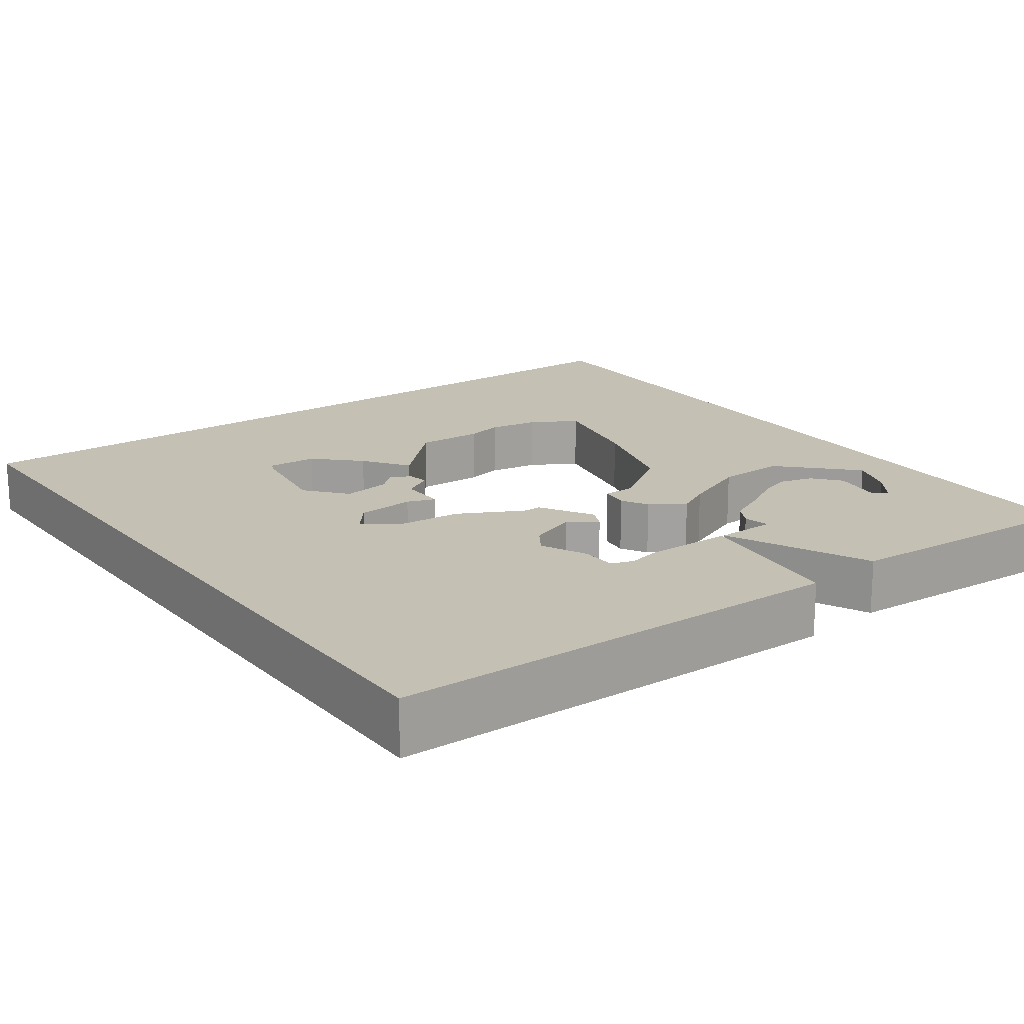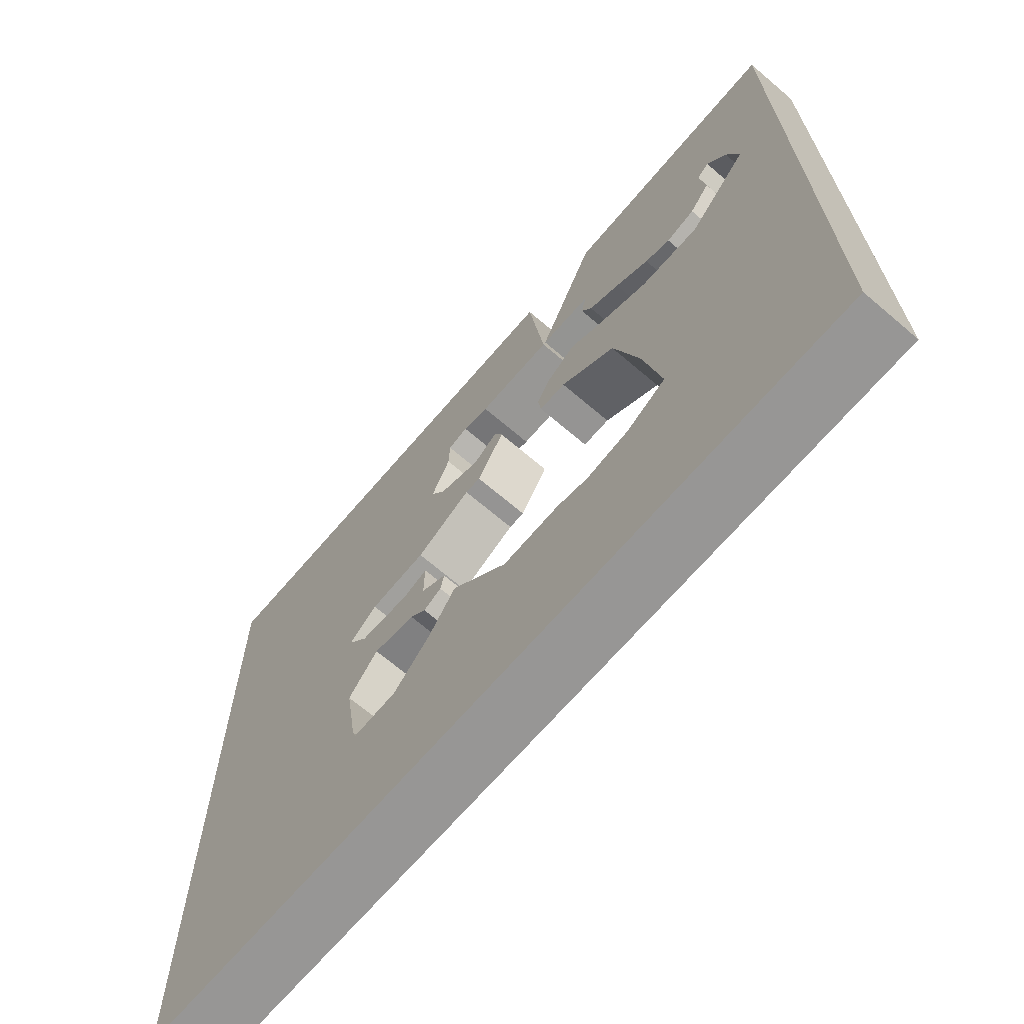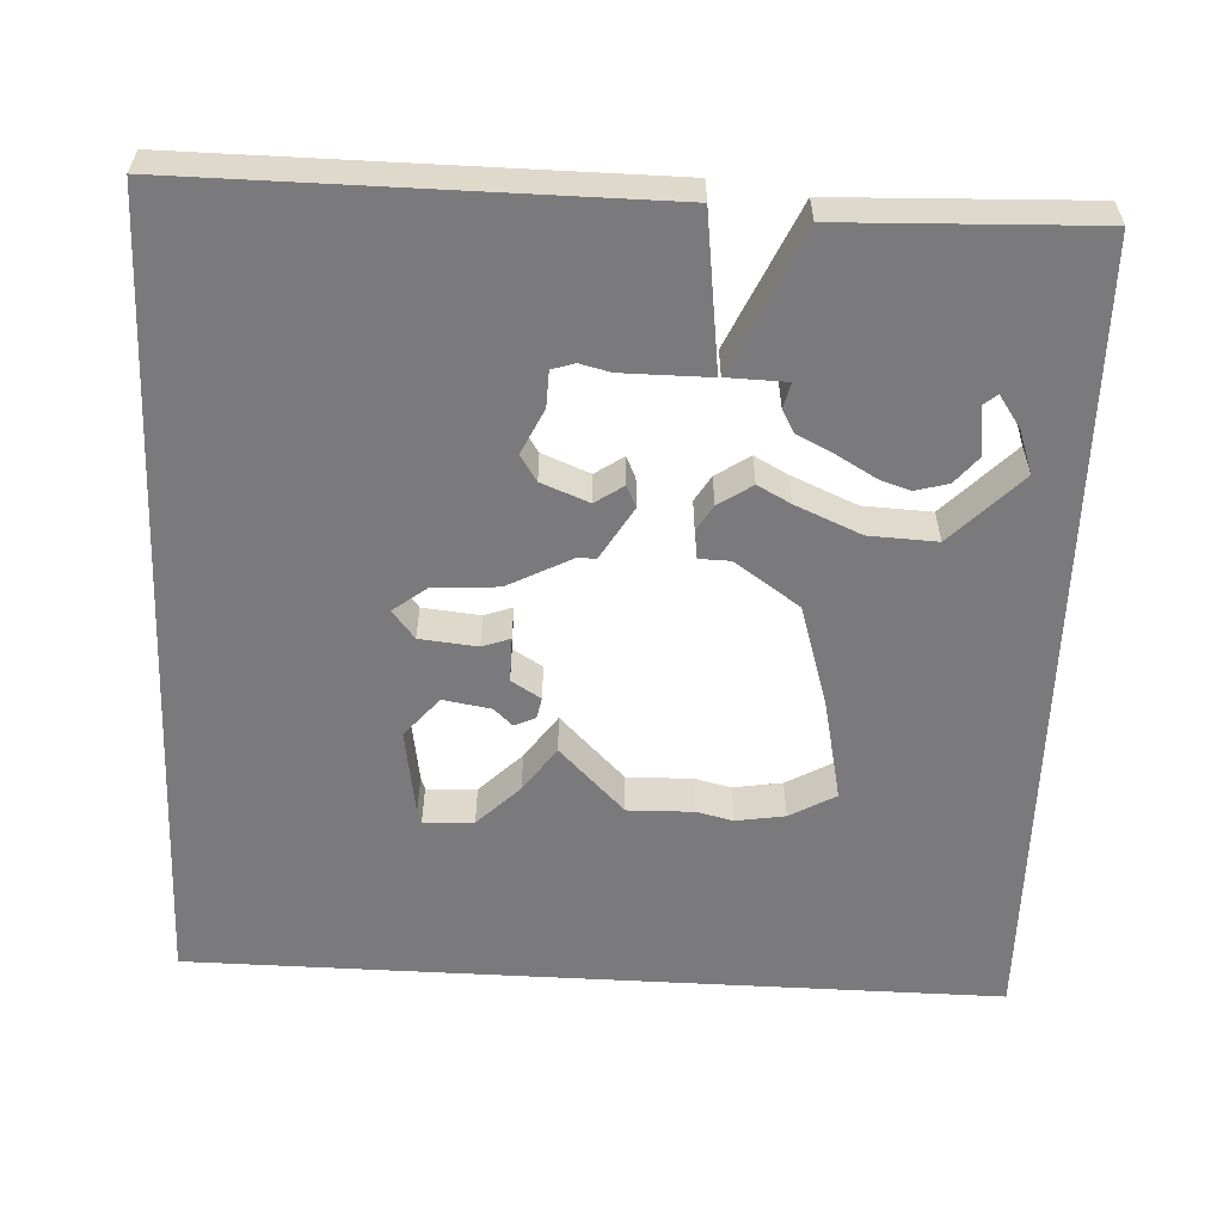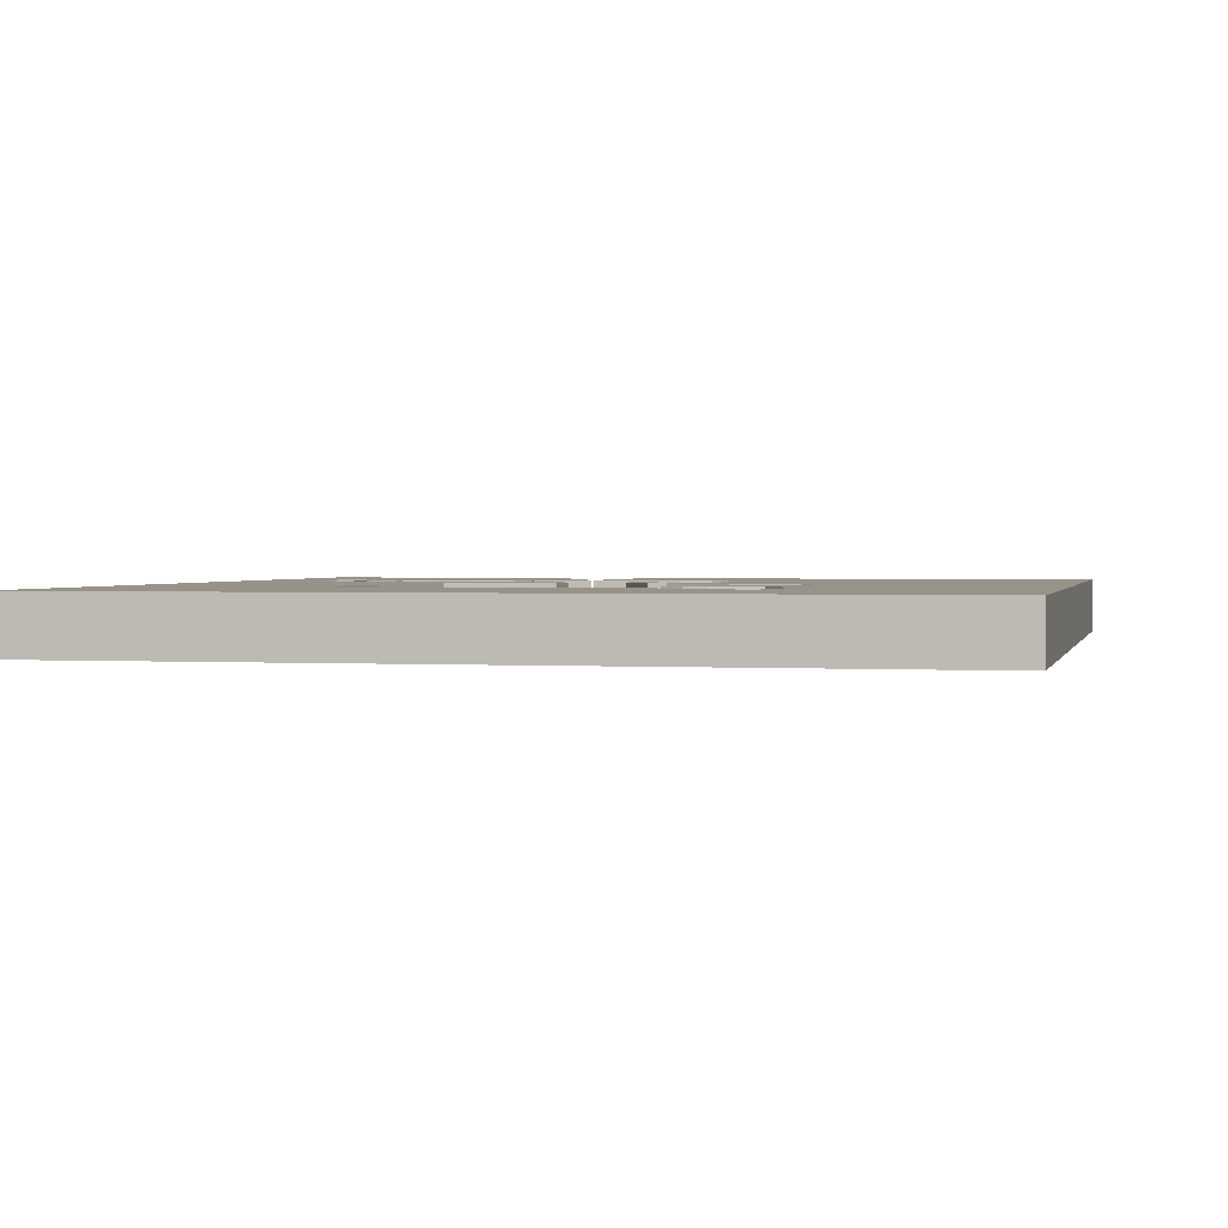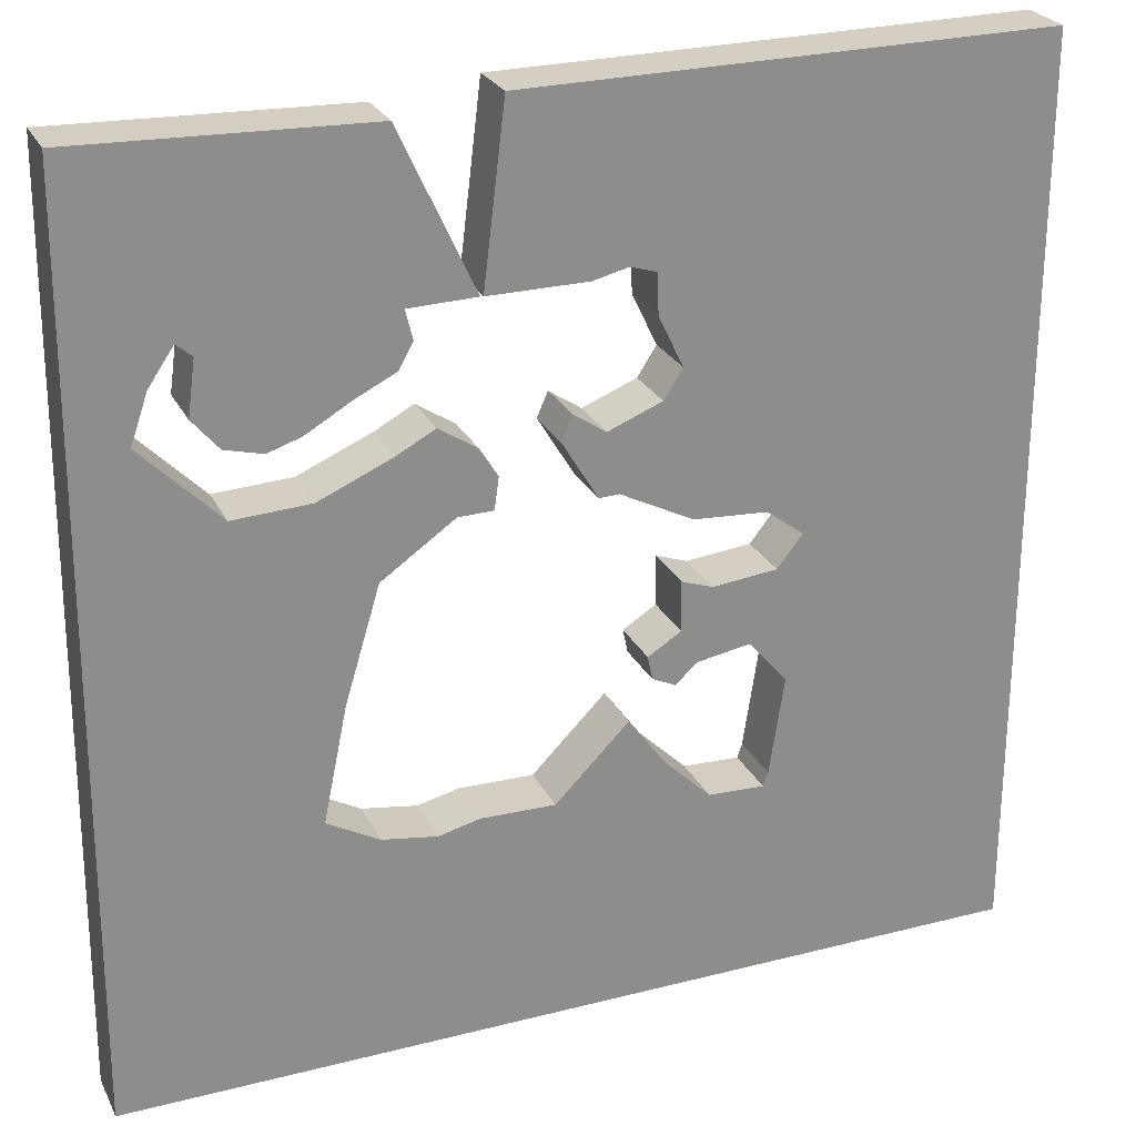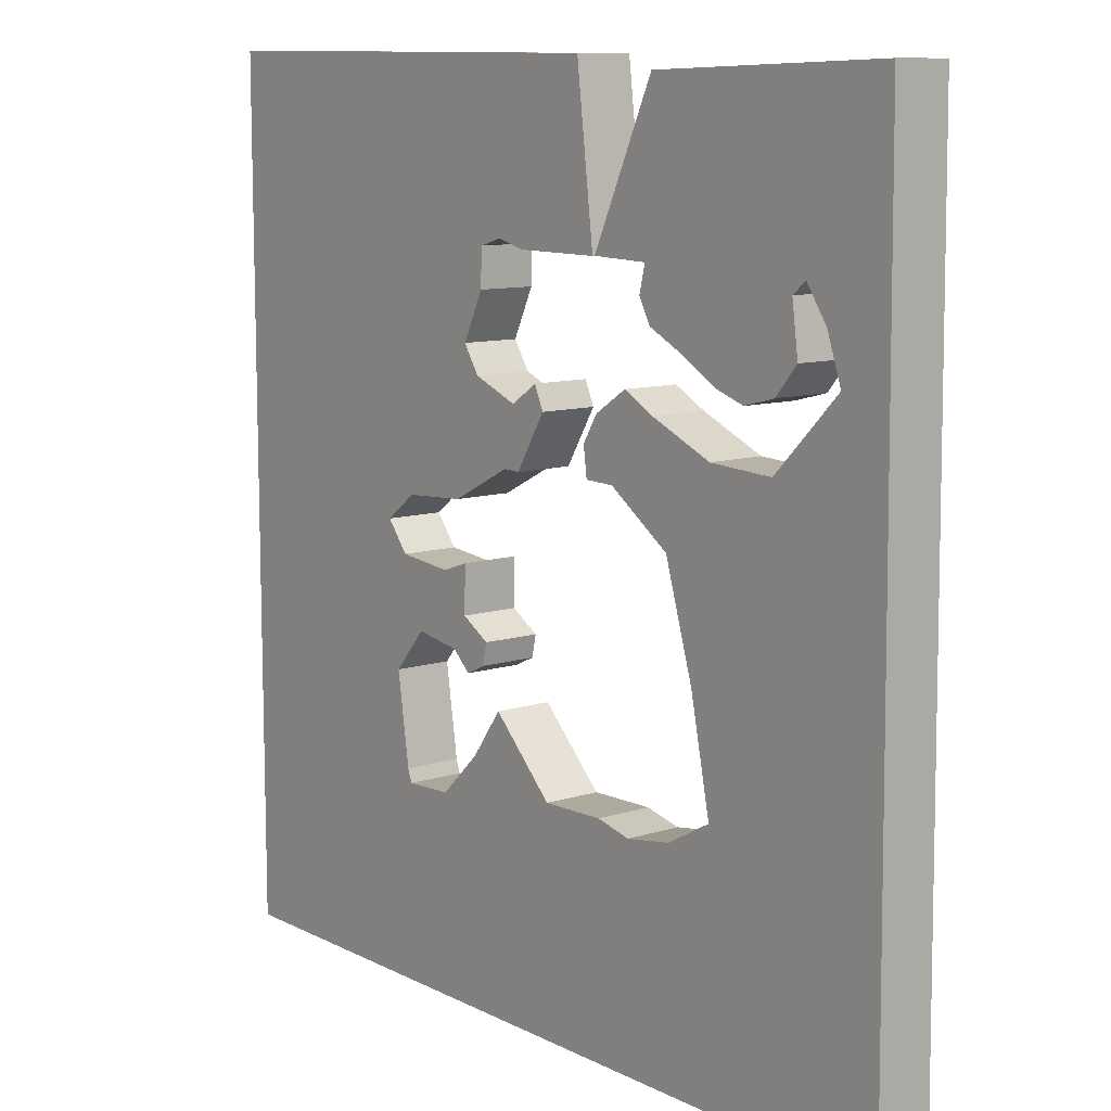
<metadata>
{"format":"obj","ext":"obj","renderer":"f3d","projection":"perspective","resolution":1024,"background":"white","views":[{"elev":18.0,"azim":-35.5,"up":"+Y"},{"elev":-68.5,"azim":49.5,"up":"+Z"},{"elev":-58.2,"azim":-2.5,"up":"+Y"},{"elev":1.6,"azim":-167.0,"up":"+Y"},{"elev":25.5,"azim":158.5,"up":"+Z"},{"elev":10.1,"azim":50.9,"up":"+Z"}]}
</metadata>
<code>
o Level01Border01
g WorldBorder
v -1.805e-06 10 3.333e-06
v -6.093 10 -8.418
v -14.06 10 -16.17
v -23.51 10 -16.53
v -24.3 10 -14.18
v -26.79 10 2.159
v -20.37 10 9.662
v -11.29 10 8.108
v -7.812 10 4.799
v -3.869 10 6.649
v -3.049 10 10.61
v -8.588 10 14.04
v -8.465 10 22.55
v -13.76 10 20.69
v -24.57 10 21.82
v -28.8 10 27.16
v -22.62 10 31.86
v -10.28 10 32.64
v 1.871 10 38.82
v 5.232 10 38.73
v 11.23 10 48.62
v 9.384 10 52.76
v 4.017 10 49.15
v -4.961 10 52.74
v -8.097 10 57.61
v -3.994 10 66.18
v -3.734 10 72.96
v 0.6126 10 74.29
v 6.425 10 72.87
v 22.93 10 72.75
v 19.36 10 102
v -68.2 10 102.9
v -67.91 10 -50.08
v 84.54 10 -51.85
v 83.26 10 101.1
v 35.82 10 99.62
v 23.42 10 72.81
v 34.65 10 72.45
v 33.46 10 67.59
v 35.77 10 63.33
v 42.6 10 59.94
v 50.07 10 55.59
v 55.65 10 53.72
v 61.92 10 55.36
v 66.27 10 60.51
v 65.03 10 69.63
v 67.63 10 71.82
v 71.78 10 65.69
v 74.6 10 57.51
v 61.62 10 44.4
v 48.82 10 45.07
v 36.51 10 50.42
v 30.31 10 53.79
v 23.93 10 49.62
v 20.96 10 44.78
v 21.67 10 39.44
v 27.51 10 39.28
v 39.67 10 30.81
v 45.41 10 11.71
v 49.38 10 -7.559
v 40.72 10 -12.35
v 31.5 10 -13.78
v 24.64 10 -12.13
v 12.22 10 -12.32
v 23.42 -3.624e-05 72.81
v 34.65 -2.67e-05 72.45
v 35.82 -3.242e-05 99.62
v 33.46 -2.861e-05 67.59
v 35.77 -2.098e-05 63.33
v 42.6 -1.431e-05 59.94
v 61.92 1.907e-06 55.36
v 66.27 -1.335e-05 60.51
v 65.03 -5.722e-06 69.63
v 55.65 -1.907e-06 53.72
v 50.07 -5.722e-06 55.59
v 67.63 2.098e-05 71.82
v 83.26 2.861e-05 101.1
v 71.78 3.815e-06 65.69
v 74.6 -1.907e-06 57.51
v 23.93 1.907e-06 49.62
v 36.51 -1.335e-05 50.42
v 30.31 -1.812e-05 53.79
v 21.67 1.907e-06 39.44
v 27.51 1.907e-06 39.28
v 20.96 -1.907e-05 44.78
v 39.67 1.907e-06 30.81
v 48.82 -1.907e-06 45.07
v 61.62 1.335e-05 44.4
v 45.41 1.907e-06 11.71
v 49.38 1.907e-06 -7.559
v 12.22 1.907e-06 -12.32
v 31.5 1.907e-06 -13.78
v 24.64 1.907e-06 -12.13
v -6.093 1.907e-06 -8.418
v 0 0 0
v -14.06 1.907e-06 -16.17
v -13.76 0 20.69
v -8.588 0 14.04
v -8.465 0 22.55
v -7.812 0 4.799
v -3.869 0 6.649
v -11.29 0 8.108
v -3.049 0 10.61
v -20.37 0 9.662
v -24.57 0 21.82
v -26.79 0 2.159
v -28.8 0 27.16
v 6.425 -5.722e-05 72.87
v 22.93 -7.057e-05 72.75
v 19.36 -7.057e-05 102
v 0.6126 -5.341e-05 74.29
v -3.734 -5.913e-05 72.96
v -68.2 -1.907e-06 102.9
v -8.097 -5.15e-05 57.61
v -3.994 -6.676e-05 66.18
v 4.017 -4.005e-05 49.15
v 11.23 1.907e-06 48.62
v 9.384 1.907e-06 52.76
v 5.232 1.907e-06 38.73
v 1.871 0 38.82
v -4.961 -4.387e-05 52.74
v -10.28 -1.907e-06 32.64
v -22.62 0 31.86
v -67.91 -1.907e-06 -50.08
v -24.3 1.907e-06 -14.18
v -23.51 1.907e-06 -16.53
v 84.54 -1.907e-06 -51.85
v 40.72 1.907e-06 -12.35
f 36 38 37
f 38 40 39
f 38 41 40
f 46 45 44
f 46 44 43
f 46 43 42
f 46 42 41
f 41 38 46
f 36 46 38
f 36 47 46
f 36 35 47
f 35 48 47
f 35 49 48
f 53 52 54
f 55 57 56
f 55 54 57
f 52 57 54
f 57 52 58
f 52 51 58
f 51 50 58
f 50 59 58
f 50 60 59
f 63 62 64
f 1 64 2
f 2 64 3
f 13 12 14
f 8 10 9
f 8 11 10
f 12 11 8
f 7 12 8
f 14 12 7
f 14 7 15
f 15 7 6
f 15 6 16
f 31 30 29
f 31 29 28
f 31 28 27
f 32 31 27
f 27 26 25
f 32 27 25
f 22 21 23
f 23 21 20
f 19 23 20
f 23 19 24
f 24 19 18
f 17 24 18
f 17 25 24
f 32 25 17
f 17 16 32
f 16 33 32
f 16 6 33
f 6 5 33
f 5 4 33
f 4 3 33
f 33 3 34
f 3 64 34
f 64 62 34
f 61 34 62
f 60 34 61
f 50 34 60
f 50 49 34
f 35 34 49
f 79 127 77
f 127 79 88
f 90 127 88
f 128 127 90
f 92 127 128
f 127 92 91
f 127 91 96
f 127 96 124
f 124 96 126
f 124 126 125
f 124 125 106
f 124 106 107
f 113 124 107
f 113 107 123
f 123 114 113
f 121 114 123
f 122 121 123
f 122 120 121
f 121 120 116
f 119 116 120
f 119 117 116
f 116 117 118
f 114 112 113
f 114 115 112
f 112 110 113
f 112 111 110
f 111 108 110
f 108 109 110
f 107 106 105
f 106 104 105
f 105 104 97
f 104 98 97
f 102 98 104
f 102 103 98
f 101 103 102
f 100 101 102
f 97 98 99
f 96 91 94
f 94 91 95
f 91 92 93
f 89 90 88
f 86 89 88
f 86 88 87
f 86 87 81
f 86 81 84
f 80 84 81
f 84 80 85
f 83 84 85
f 80 81 82
f 78 79 77
f 76 78 77
f 76 77 67
f 73 76 67
f 66 73 67
f 73 66 70
f 70 75 73
f 75 74 73
f 74 71 73
f 71 72 73
f 69 70 66
f 68 69 66
f 65 66 67
f 38 66 65
f 65 37 38
f 37 65 67
f 67 36 37
f 40 69 68
f 68 39 40
f 39 68 66
f 66 38 39
f 41 70 69
f 69 40 41
f 45 72 71
f 71 44 45
f 46 73 72
f 72 45 46
f 44 71 74
f 74 43 44
f 43 74 75
f 75 42 43
f 42 75 70
f 70 41 42
f 47 76 73
f 73 46 47
f 36 67 77
f 77 35 36
f 48 78 76
f 76 47 48
f 49 79 78
f 78 48 49
f 53 82 81
f 81 52 53
f 54 80 82
f 82 53 54
f 57 84 83
f 83 56 57
f 56 83 85
f 85 55 56
f 55 85 80
f 80 54 55
f 58 86 84
f 84 57 58
f 52 81 87
f 87 51 52
f 51 87 88
f 88 50 51
f 59 89 86
f 86 58 59
f 60 90 89
f 89 59 60
f 63 93 92
f 92 62 63
f 64 91 93
f 93 63 64
f 1 95 91
f 91 64 1
f 2 94 95
f 95 1 2
f 3 96 94
f 94 2 3
f 13 99 98
f 98 12 13
f 14 97 99
f 99 13 14
f 10 101 100
f 100 9 10
f 9 100 102
f 102 8 9
f 11 103 101
f 101 10 11
f 12 98 103
f 103 11 12
f 8 102 104
f 104 7 8
f 15 105 97
f 97 14 15
f 7 104 106
f 106 6 7
f 16 107 105
f 105 15 16
f 30 109 108
f 108 29 30
f 31 110 109
f 109 30 31
f 29 108 111
f 111 28 29
f 28 111 112
f 112 27 28
f 32 113 110
f 110 31 32
f 26 115 114
f 114 25 26
f 27 112 115
f 115 26 27
f 22 118 117
f 117 21 22
f 23 116 118
f 118 22 23
f 21 117 119
f 119 20 21
f 20 119 120
f 120 19 20
f 24 121 116
f 116 23 24
f 19 120 122
f 122 18 19
f 18 122 123
f 123 17 18
f 25 114 121
f 121 24 25
f 17 123 107
f 107 16 17
f 33 124 113
f 113 32 33
f 6 106 125
f 125 5 6
f 5 125 126
f 126 4 5
f 4 126 96
f 96 3 4
f 34 127 124
f 124 33 34
f 62 92 128
f 128 61 62
f 61 128 90
f 90 60 61
f 50 88 79
f 79 49 50
f 35 77 127
f 127 34 35

</code>
